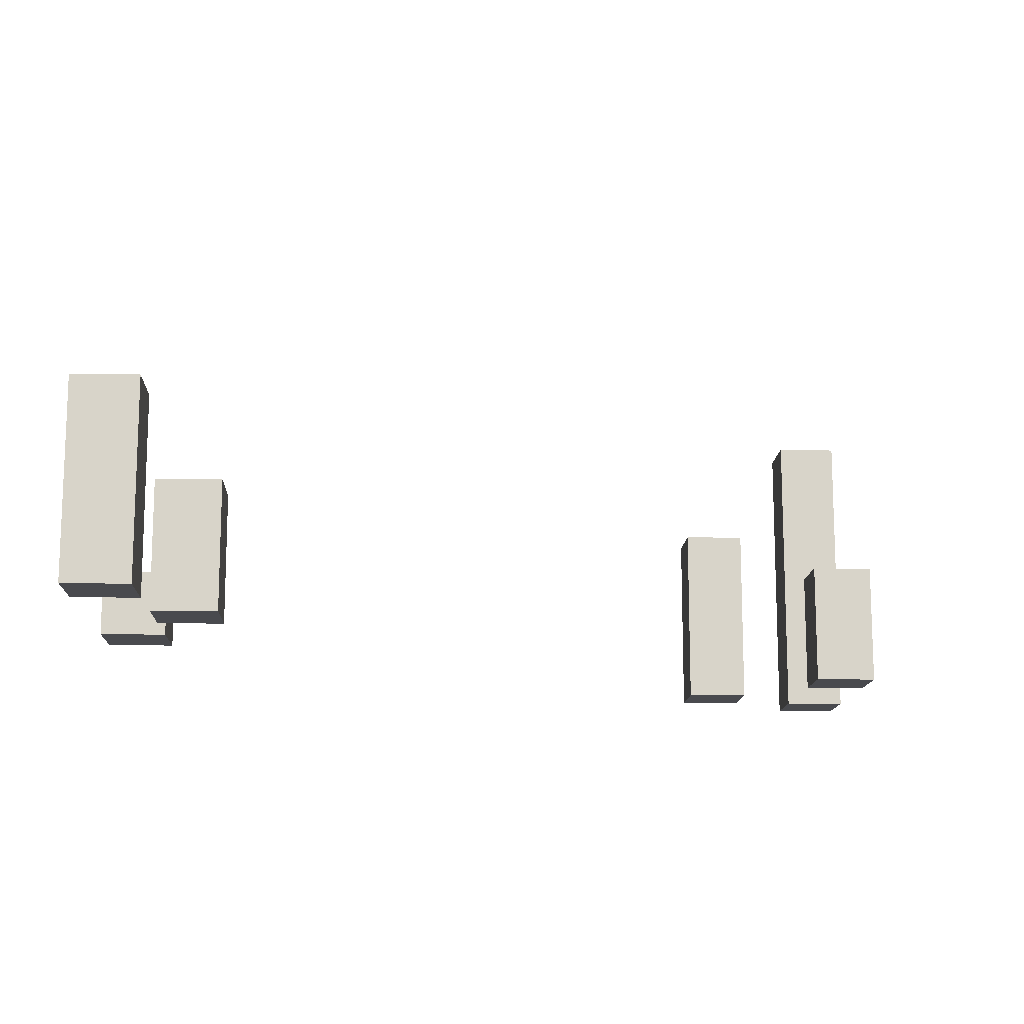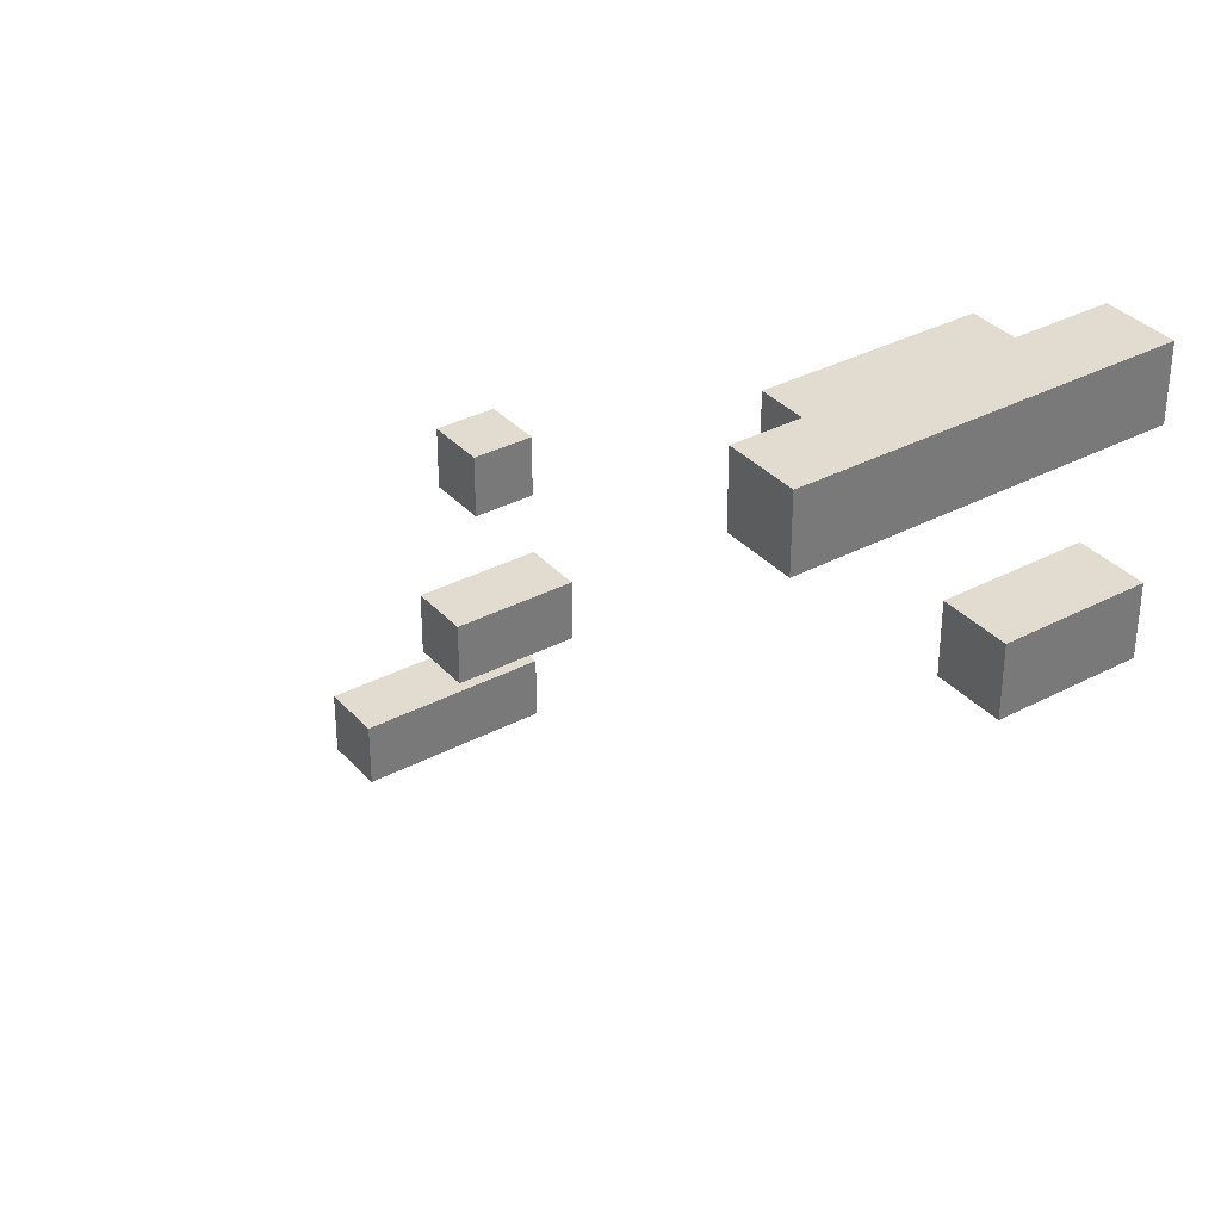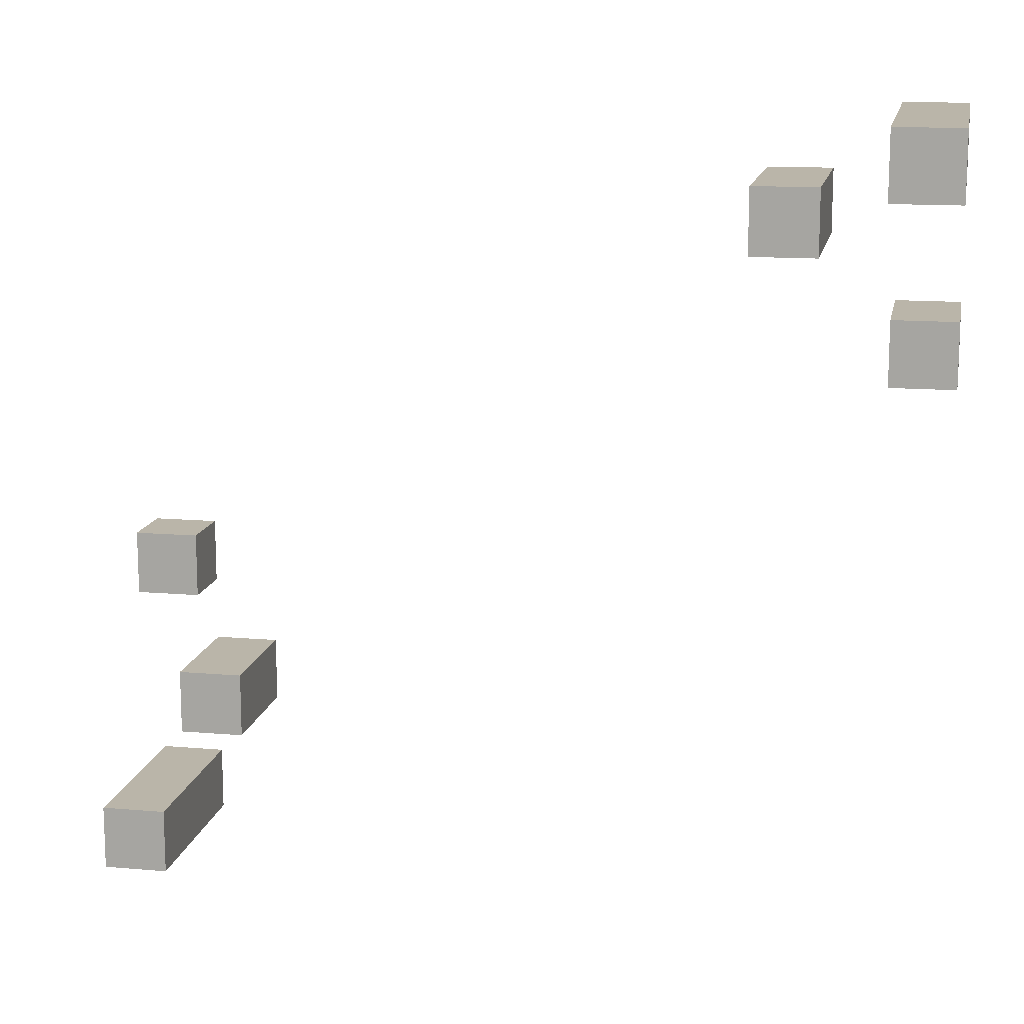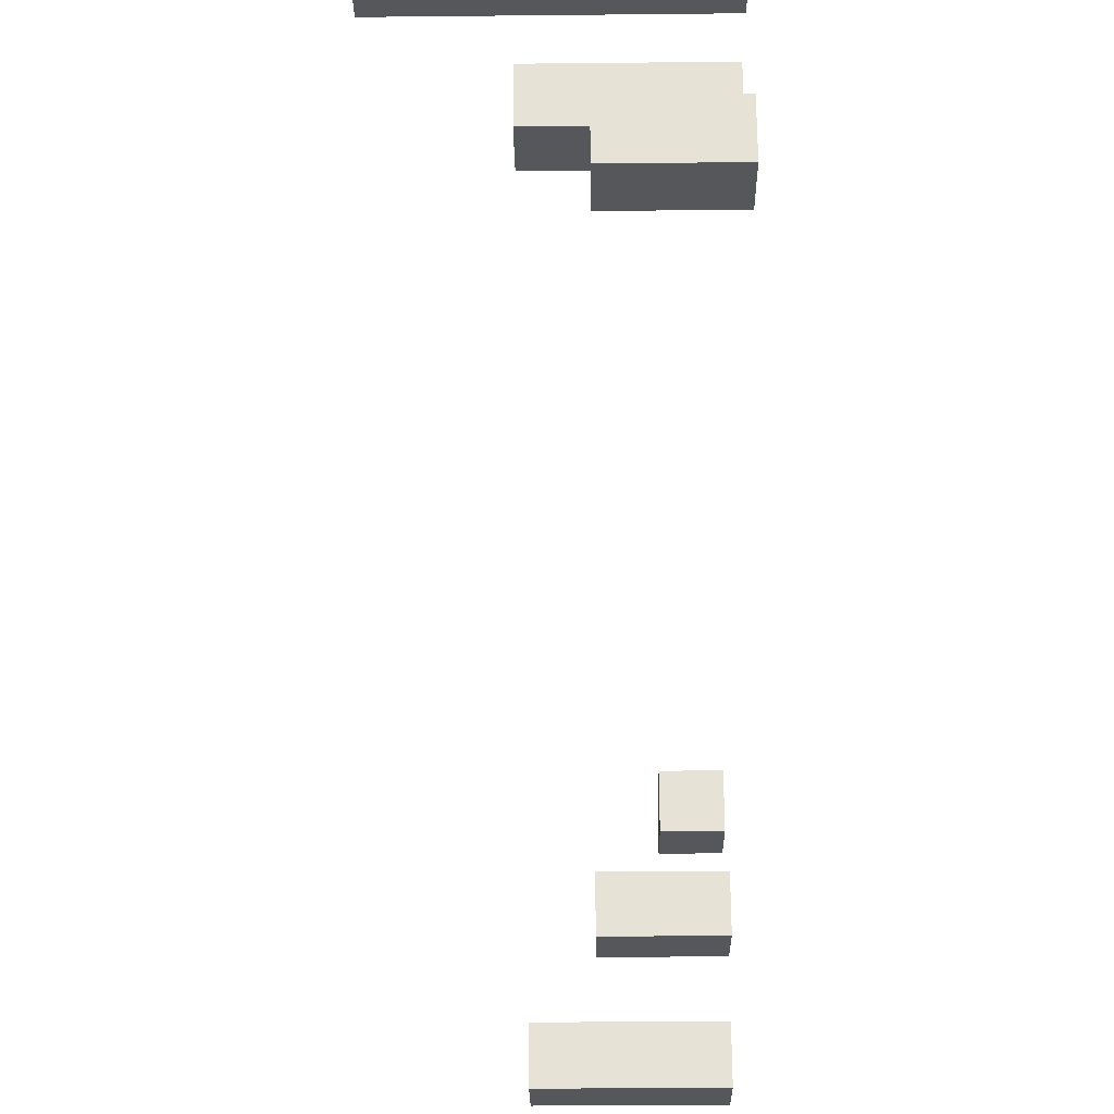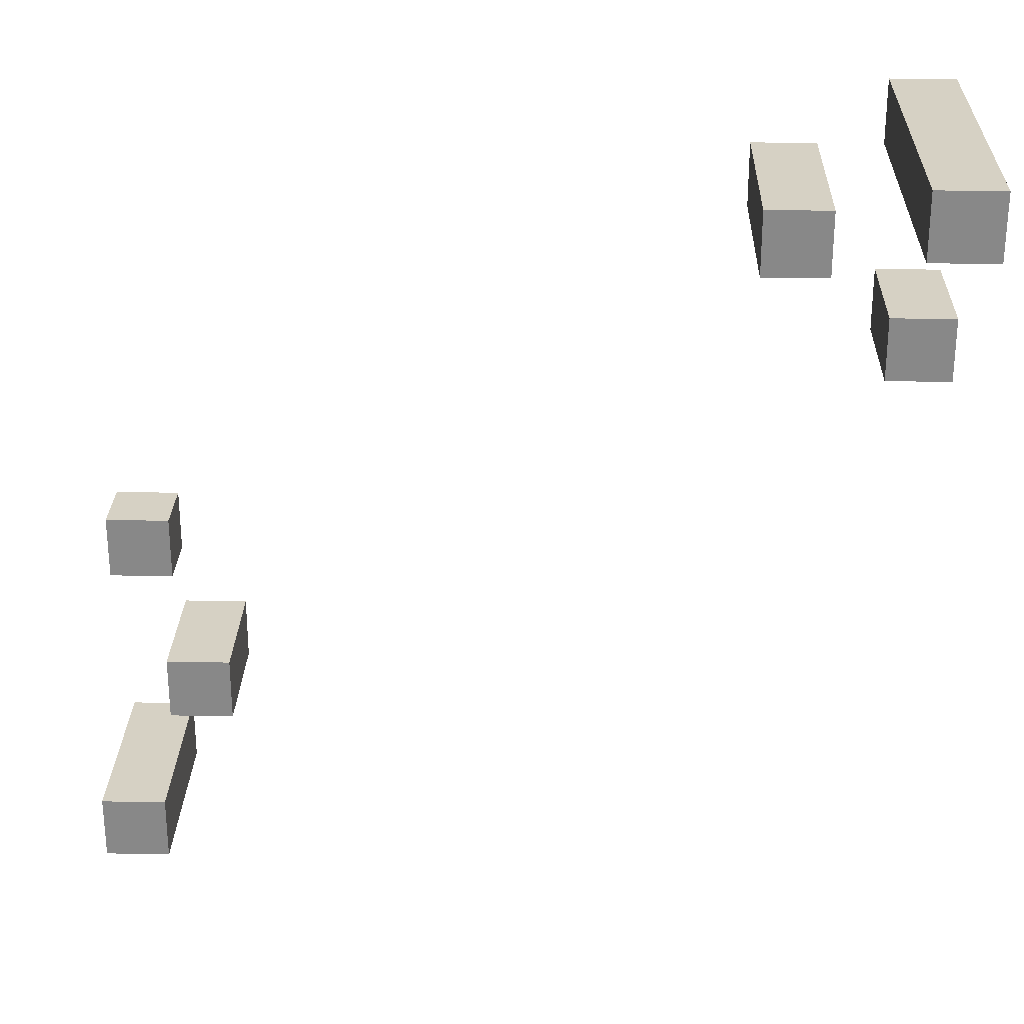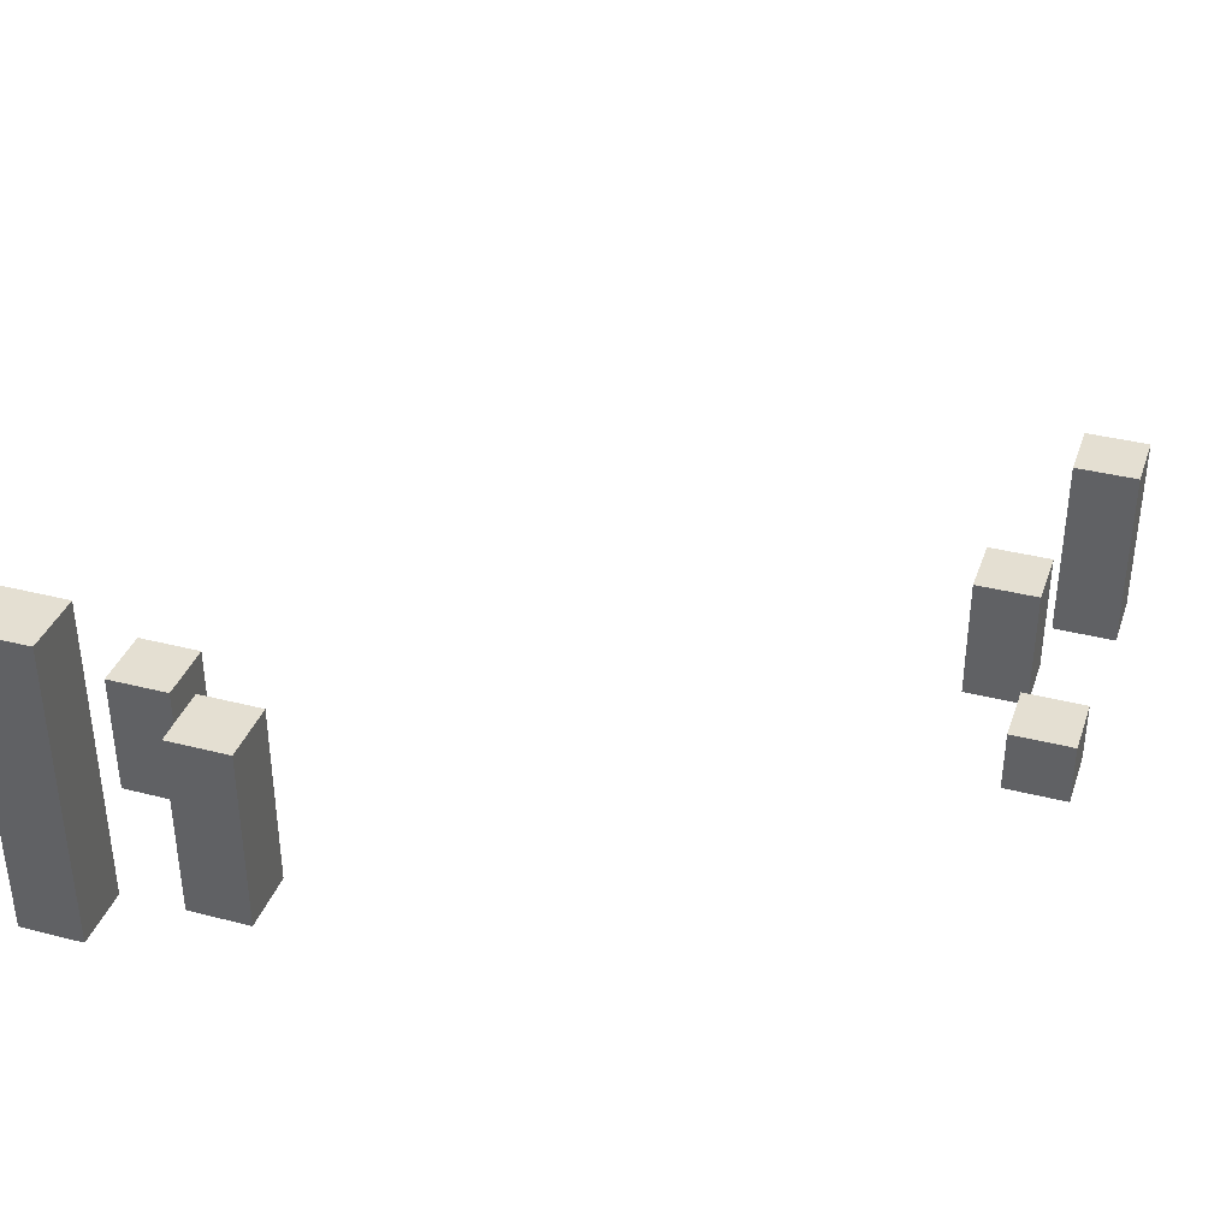
<metadata>
{"format":"obj","ext":"obj","renderer":"f3d","projection":"perspective","resolution":1024,"background":"white","views":[{"elev":-13.4,"azim":177.4,"up":"+Y"},{"elev":34.4,"azim":-125.4,"up":"+Z"},{"elev":13.6,"azim":-169.1,"up":"+Z"},{"elev":-26.4,"azim":-89.1,"up":"+Z"},{"elev":26.9,"azim":-178.3,"up":"+Z"},{"elev":36.9,"azim":18.4,"up":"+Y"}]}
</metadata>
<code>
v -6.5 0 6
v -6.5 0 5
v -6.5 0 3
v -6.5 0 2
v -6.5 1 3
v -6.5 1 2
v -6.5 2 6
v -6.5 2 5
v -6.5 2 3
v -6.5 2 2
v -6.5 4 6
v -6.5 4 5
v -6.5 5 6
v -6.5 5 5
v -4.5 0 5
v -4.5 0 4
v -4.5 1 5
v -4.5 1 4
v -4.5 2 5
v -4.5 2 4
v -4.5 3 5
v -4.5 3 4
v 4.5 0 -3
v 4.5 0 -4
v 4.5 1 -3
v 4.5 1 -4
v 4.5 2 -3
v 4.5 2 -4
v 5.5 0 -1
v 5.5 0 -2
v 5.5 0 -5
v 5.5 0 -6
v 5.5 1 -1
v 5.5 1 -2
v 5.5 1 -5
v 5.5 1 -6
v 5.5 3 -5
v 5.5 3 -6
v -5.5 0 6
v -5.5 0 5
v -5.5 0 3
v -5.5 0 2
v -5.5 1 3
v -5.5 1 2
v -5.5 2 6
v -5.5 2 5
v -5.5 2 3
v -5.5 2 2
v -5.5 4 6
v -5.5 4 5
v -5.5 5 6
v -5.5 5 5
v -3.5 0 5
v -3.5 0 4
v -3.5 1 5
v -3.5 1 4
v -3.5 2 5
v -3.5 2 4
v -3.5 3 5
v -3.5 3 4
v 5.5 0 -3
v 5.5 0 -4
v 5.5 1 -3
v 5.5 1 -4
v 5.5 2 -3
v 5.5 2 -4
v 6.5 0 -1
v 6.5 0 -2
v 6.5 0 -5
v 6.5 0 -6
v 6.5 1 -1
v 6.5 1 -2
v 6.5 1 -5
v 6.5 1 -6
v 6.5 3 -5
v 6.5 3 -6
v -6.5 0 6
v -6.5 2 6
v -6.5 4 6
v -6.5 5 6
v -5.5 0 6
v -5.5 2 6
v -5.5 4 6
v -5.5 5 6
v -4.5 0 5
v -4.5 1 5
v -4.5 2 5
v -4.5 3 5
v -3.5 0 5
v -3.5 1 5
v -3.5 2 5
v -3.5 3 5
v -6.5 0 3
v -6.5 1 3
v -6.5 2 3
v -5.5 0 3
v -5.5 1 3
v -5.5 2 3
v 5.5 0 -1
v 5.5 1 -1
v 6.5 0 -1
v 6.5 1 -1
v 4.5 0 -3
v 4.5 1 -3
v 4.5 2 -3
v 5.5 0 -3
v 5.5 1 -3
v 5.5 2 -3
v 5.5 0 -5
v 5.5 1 -5
v 5.5 3 -5
v 6.5 0 -5
v 6.5 1 -5
v 6.5 3 -5
v -6.5 0 5
v -6.5 2 5
v -6.5 4 5
v -6.5 5 5
v -5.5 0 5
v -5.5 2 5
v -5.5 4 5
v -5.5 5 5
v -4.5 0 4
v -4.5 1 4
v -4.5 2 4
v -4.5 3 4
v -3.5 0 4
v -3.5 1 4
v -3.5 2 4
v -3.5 3 4
v -6.5 0 2
v -6.5 1 2
v -6.5 2 2
v -5.5 0 2
v -5.5 1 2
v -5.5 2 2
v 5.5 0 -2
v 5.5 1 -2
v 6.5 0 -2
v 6.5 1 -2
v 4.5 0 -4
v 4.5 1 -4
v 4.5 2 -4
v 5.5 0 -4
v 5.5 1 -4
v 5.5 2 -4
v 5.5 0 -6
v 5.5 1 -6
v 5.5 3 -6
v 6.5 0 -6
v 6.5 1 -6
v 6.5 3 -6
v -6.5 0 6
v -5.5 0 6
v -6.5 0 5
v -5.5 0 5
v -4.5 0 5
v -3.5 0 5
v -4.5 0 4
v -3.5 0 4
v -6.5 0 3
v -5.5 0 3
v -6.5 0 2
v -5.5 0 2
v 5.5 0 -1
v 6.5 0 -1
v 5.5 0 -2
v 6.5 0 -2
v 4.5 0 -3
v 5.5 0 -3
v 4.5 0 -4
v 5.5 0 -4
v 5.5 0 -5
v 6.5 0 -5
v 5.5 0 -6
v 6.5 0 -6
v 5.5 1 -1
v 6.5 1 -1
v 5.5 1 -2
v 6.5 1 -2
v -6.5 2 3
v -5.5 2 3
v -6.5 2 2
v -5.5 2 2
v 4.5 2 -3
v 5.5 2 -3
v 4.5 2 -4
v 5.5 2 -4
v -4.5 3 5
v -3.5 3 5
v -4.5 3 4
v -3.5 3 4
v 5.5 3 -5
v 6.5 3 -5
v 5.5 3 -6
v 6.5 3 -6
v -6.5 5 6
v -5.5 5 6
v -6.5 5 5
v -5.5 5 5
f 5 4 3
f 6 4 5
f 7 2 1
f 8 2 7
f 9 6 5
f 10 6 9
f 11 8 7
f 12 8 11
f 13 12 11
f 14 12 13
f 17 16 15
f 18 16 17
f 19 18 17
f 20 18 19
f 21 20 19
f 22 20 21
f 25 24 23
f 26 24 25
f 27 26 25
f 28 26 27
f 33 30 29
f 34 30 33
f 35 32 31
f 36 32 35
f 37 36 35
f 38 36 37
f 41 42 43
f 43 42 44
f 39 40 45
f 45 40 46
f 43 44 47
f 47 44 48
f 45 46 49
f 49 46 50
f 49 50 51
f 51 50 52
f 53 54 55
f 55 54 56
f 55 56 57
f 57 56 58
f 57 58 59
f 59 58 60
f 61 62 63
f 63 62 64
f 63 64 65
f 65 64 66
f 67 68 71
f 71 68 72
f 69 70 73
f 73 70 74
f 73 74 75
f 75 74 76
f 81 78 77
f 82 79 78
f 82 78 81
f 83 80 79
f 83 79 82
f 84 80 83
f 89 86 85
f 90 87 86
f 90 86 89
f 91 88 87
f 91 87 90
f 92 88 91
f 96 94 93
f 97 95 94
f 97 94 96
f 98 95 97
f 101 100 99
f 102 100 101
f 106 104 103
f 107 105 104
f 107 104 106
f 108 105 107
f 112 110 109
f 113 111 110
f 113 110 112
f 114 111 113
f 115 116 119
f 116 117 120
f 119 116 120
f 117 118 121
f 120 117 121
f 121 118 122
f 123 124 127
f 124 125 128
f 127 124 128
f 125 126 129
f 128 125 129
f 129 126 130
f 131 132 134
f 132 133 135
f 134 132 135
f 135 133 136
f 137 138 139
f 139 138 140
f 141 142 144
f 142 143 145
f 144 142 145
f 145 143 146
f 147 148 150
f 148 149 151
f 150 148 151
f 151 149 152
f 155 154 153
f 156 154 155
f 159 158 157
f 160 158 159
f 163 162 161
f 164 162 163
f 167 166 165
f 168 166 167
f 171 170 169
f 172 170 171
f 175 174 173
f 176 174 175
f 177 178 179
f 179 178 180
f 181 182 183
f 183 182 184
f 185 186 187
f 187 186 188
f 189 190 191
f 191 190 192
f 193 194 195
f 195 194 196
f 197 198 199
f 199 198 200

</code>
